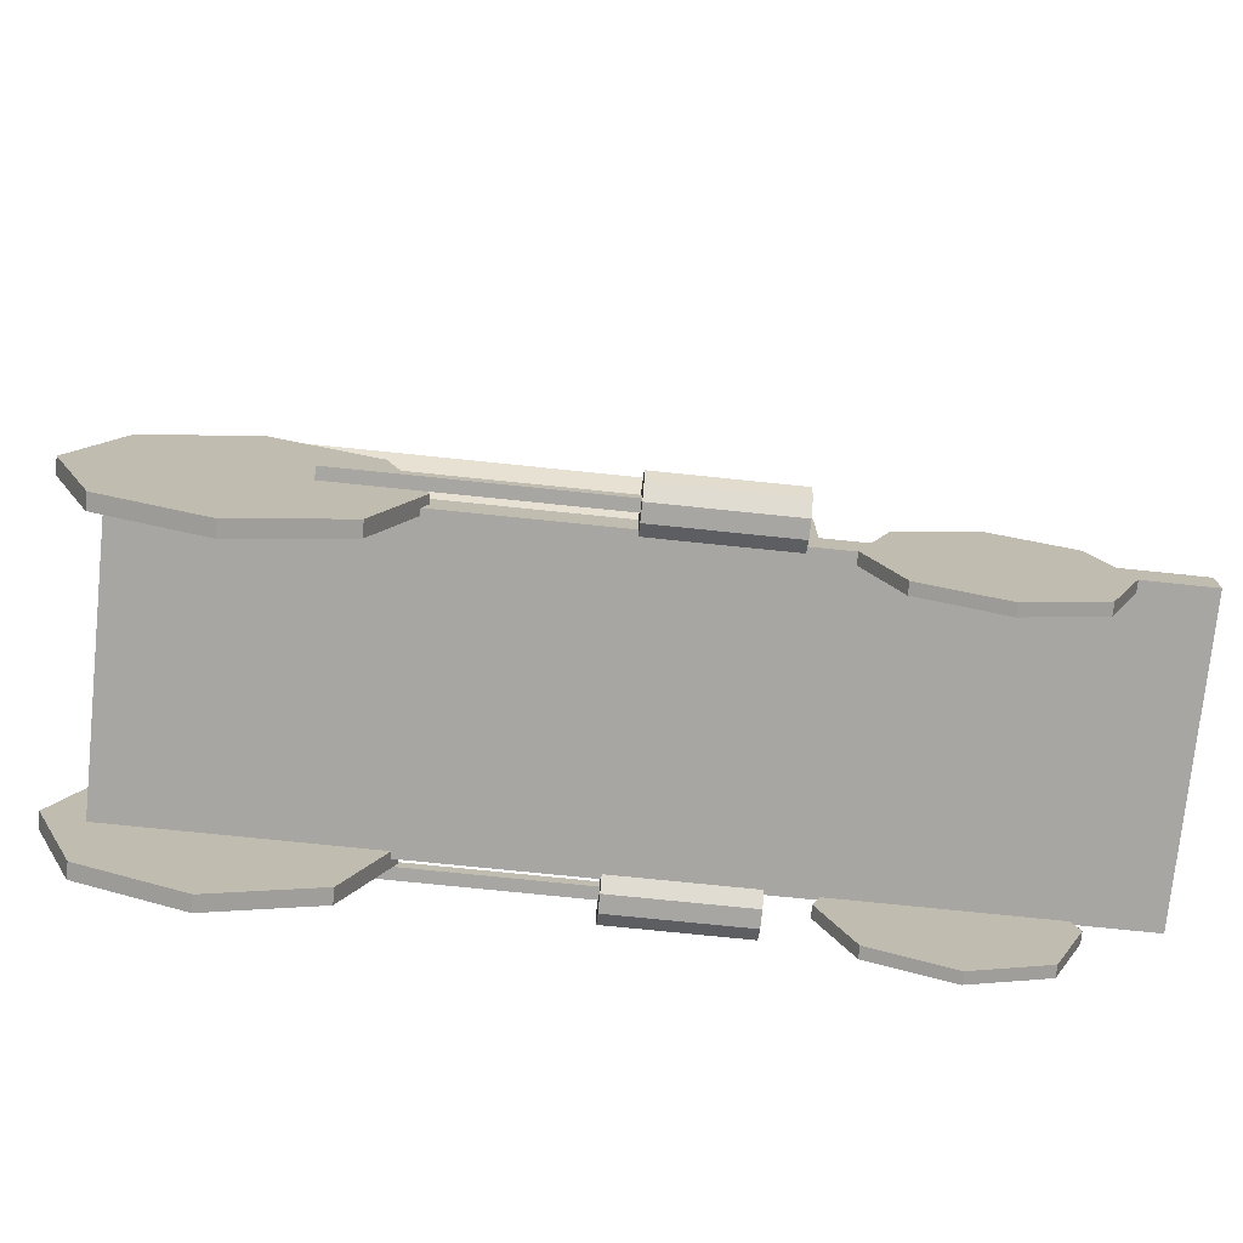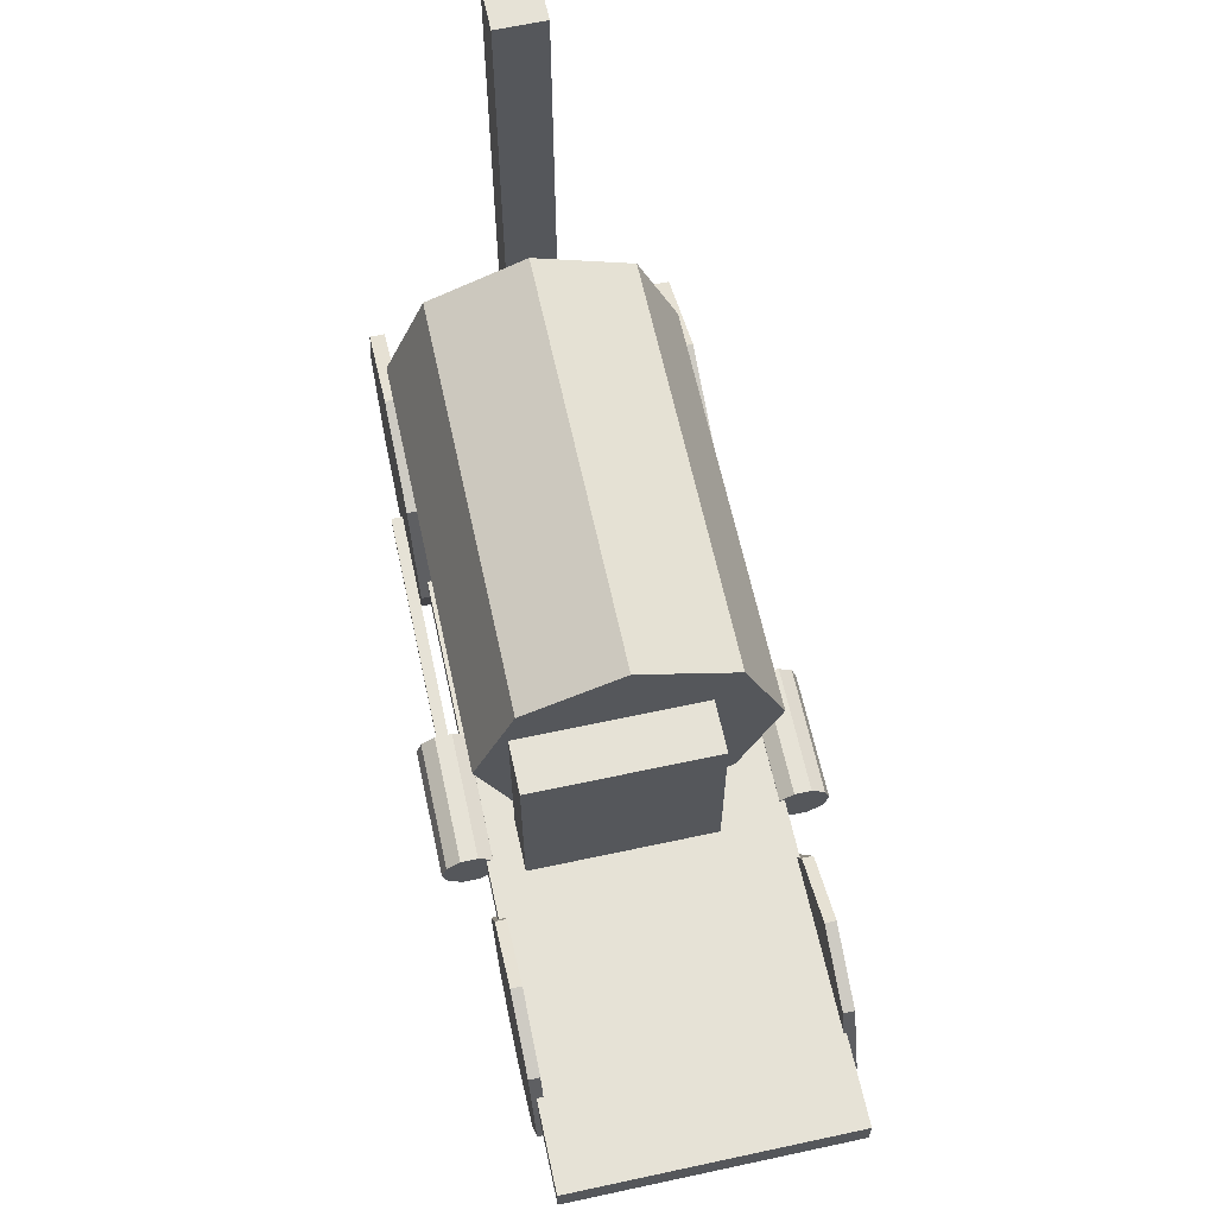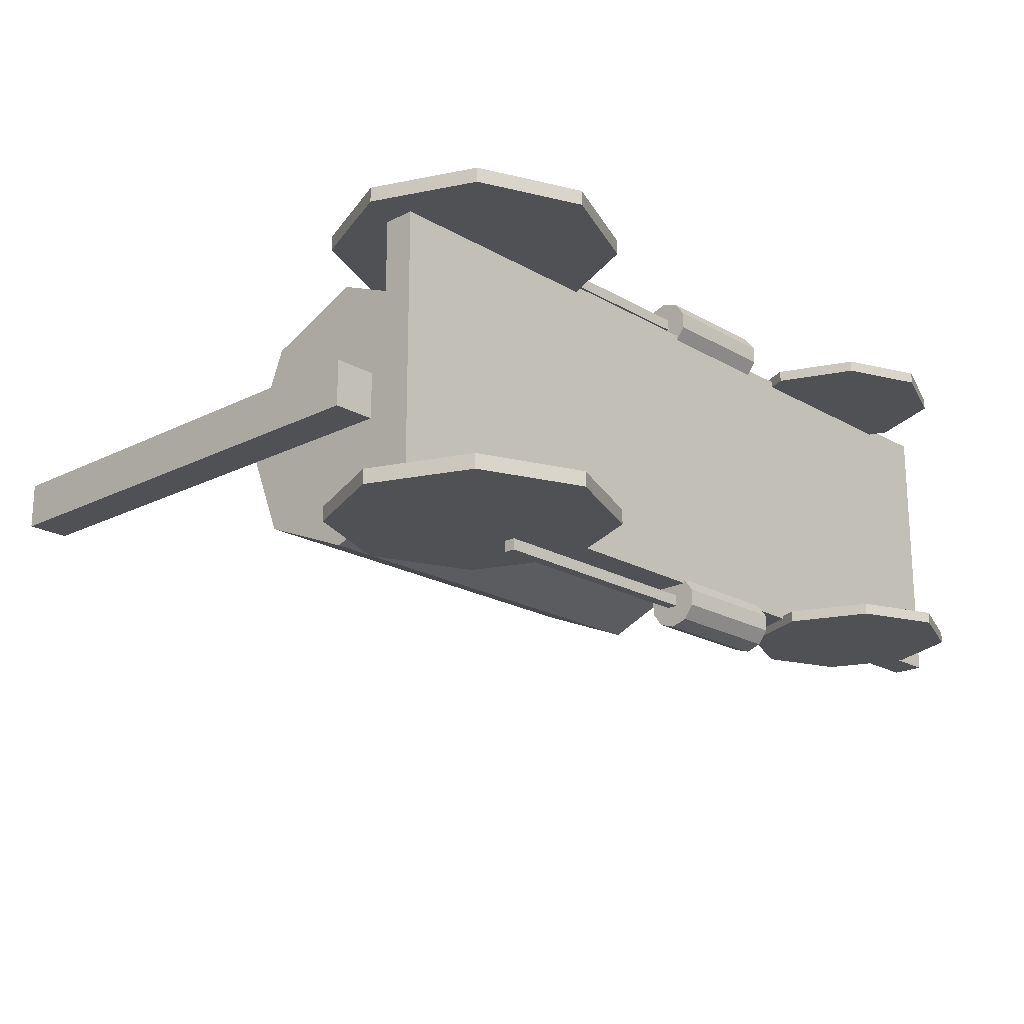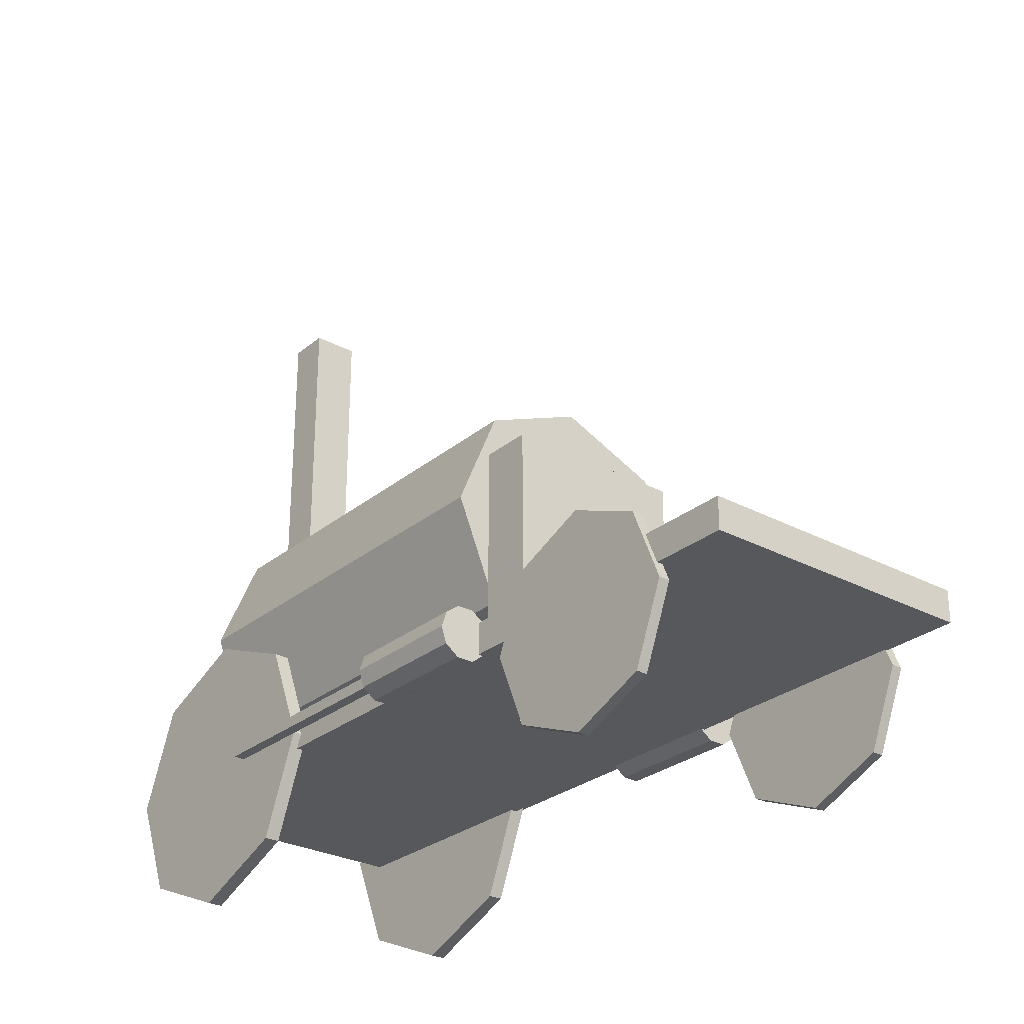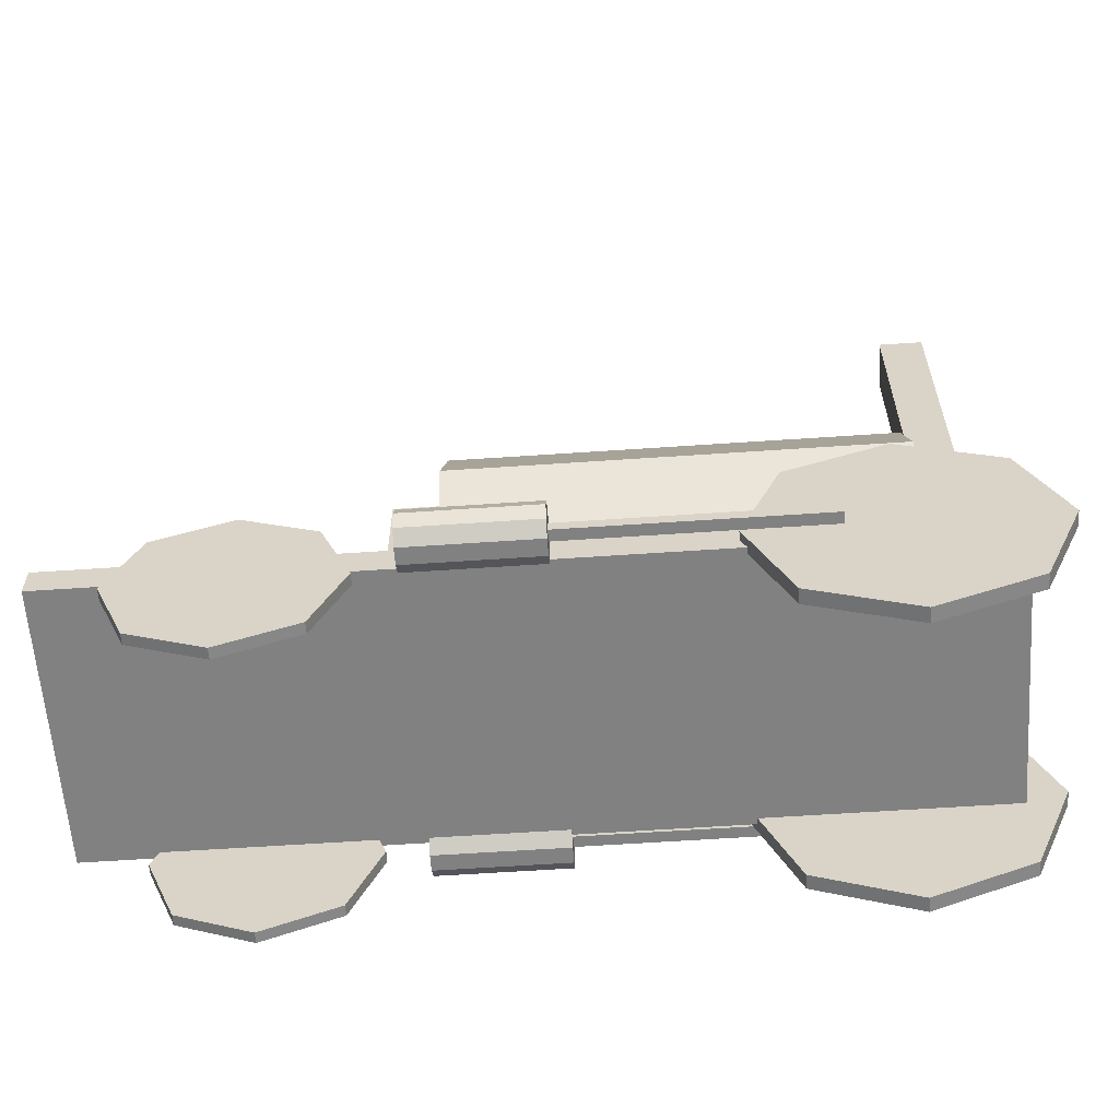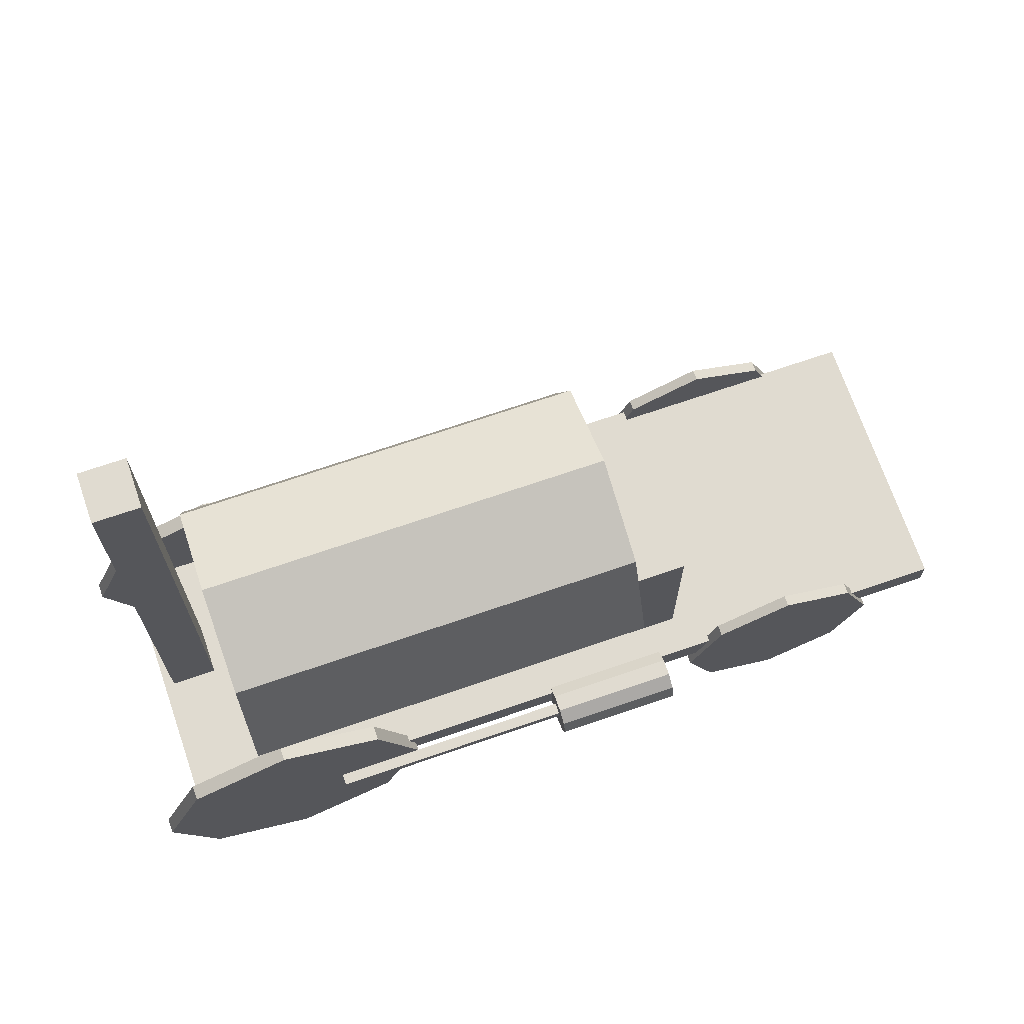
<metadata>
{"format":"obj","ext":"obj","renderer":"f3d","projection":"perspective","resolution":1024,"background":"white","views":[{"elev":-74.3,"azim":-5.9,"up":"+Y"},{"elev":63.8,"azim":77.7,"up":"+Y"},{"elev":-20.0,"azim":-46.8,"up":"+Z"},{"elev":-28.0,"azim":50.9,"up":"+Y"},{"elev":-60.4,"azim":-176.0,"up":"+Y"},{"elev":70.0,"azim":-19.0,"up":"+Y"}]}
</metadata>
<code>
o Cylindre_D_Cylinder.002
v 2.296 0.877 -1.227
v 3.199 0.877 -1.227
v 2.296 0.765 -1.191
v 3.199 0.765 -1.191
v 2.296 0.6958 -1.096
v 3.199 0.6958 -1.096
v 2.296 0.6958 -0.978
v 3.199 0.6958 -0.978
v 2.296 0.765 -0.8828
v 3.199 0.765 -0.8828
v 2.296 0.877 -0.8464
v 3.199 0.877 -0.8464
v 2.296 0.989 -0.8828
v 3.199 0.989 -0.8828
v 2.296 1.058 -0.978
v 3.199 1.058 -0.978
v 2.296 1.058 -1.096
v 3.199 1.058 -1.096
v 2.296 0.989 -1.191
v 3.199 0.989 -1.191
f 1 2 4 3
f 3 4 6 5
f 5 6 8 7
f 7 8 10 9
f 9 10 12 11
f 11 12 14 13
f 13 14 16 15
f 15 16 18 17
f 4 2 20 18 16 14 12 10 8 6
f 17 18 20 19
f 19 20 2 1
f 1 3 5 7 9 11 13 15 17 19
o Bras_puissance_D_Cube.006
v 1.674 0.8409 -0.9937
v 1.674 0.9214 -0.9937
v 1.674 0.8409 -1.074
v 1.674 0.9214 -1.074
v 2.488 0.8409 -0.9937
v 2.488 0.9214 -0.9937
v 2.488 0.8409 -1.074
v 2.488 0.9214 -1.074
f 21 22 24 23
f 23 24 28 27
f 27 28 26 25
f 25 26 22 21
f 23 27 25 21
f 28 24 22 26
o Bras_entrainement_D_Cube.005
v 0.547 0.8409 -0.9937
v 0.547 0.9214 -0.9937
v 0.547 0.8409 -1.074
v 0.547 0.9214 -1.074
v 1.675 0.8409 -0.9937
v 1.675 0.9214 -0.9937
v 1.675 0.8409 -1.074
v 1.675 0.9214 -1.074
f 29 30 32 31
f 31 32 36 35
f 35 36 34 33
f 33 34 30 29
f 31 35 33 29
f 36 32 30 34
o Bras_entrainement_G_Cube.002
v 0.547 0.8409 1.237
v 0.547 0.9214 1.237
v 0.547 0.8409 1.156
v 0.547 0.9214 1.156
v 1.675 0.8409 1.237
v 1.675 0.9214 1.237
v 1.675 0.8409 1.156
v 1.675 0.9214 1.156
f 37 38 40 39
f 39 40 44 43
f 43 44 42 41
f 41 42 38 37
f 39 43 41 37
f 44 40 38 42
o Bras_puissance_G_Cube.001
v 1.674 0.8409 1.237
v 1.674 0.9214 1.237
v 1.674 0.8409 1.156
v 1.674 0.9214 1.156
v 2.488 0.8409 1.237
v 2.488 0.9214 1.237
v 2.488 0.8409 1.156
v 2.488 0.9214 1.156
f 45 46 48 47
f 47 48 52 51
f 51 52 50 49
f 49 50 46 45
f 47 51 49 45
f 52 48 46 50
o Cylindre_G_Cylinder
v 2.296 0.877 1.003
v 3.199 0.877 1.003
v 2.296 0.765 1.039
v 3.199 0.765 1.039
v 2.296 0.6958 1.135
v 3.199 0.6958 1.135
v 2.296 0.6958 1.252
v 3.199 0.6958 1.252
v 2.296 0.765 1.348
v 3.199 0.765 1.348
v 2.296 0.877 1.384
v 3.199 0.877 1.384
v 2.296 0.989 1.348
v 3.199 0.989 1.348
v 2.296 1.058 1.252
v 3.199 1.058 1.252
v 2.296 1.058 1.135
v 3.199 1.058 1.135
v 2.296 0.989 1.039
v 3.199 0.989 1.039
f 53 54 56 55
f 55 56 58 57
f 57 58 60 59
f 59 60 62 61
f 61 62 64 63
f 63 64 66 65
f 65 66 68 67
f 67 68 70 69
f 56 54 72 70 68 66 64 62 60 58
f 69 70 72 71
f 71 72 54 53
f 53 55 57 59 61 63 65 67 69 71
o Commandes_Cube
v 3.007 1.119 0.8527
v 3.007 2.408 0.8527
v 3.007 1.119 -0.4365
v 3.007 2.408 -0.4365
v 3.372 1.119 0.8527
v 3.372 2.408 0.8527
v 3.372 1.119 -0.4365
v 3.372 2.408 -0.4365
f 73 74 76 75
f 75 76 80 79
f 79 80 78 77
f 77 78 74 73
f 75 79 77 73
f 80 76 74 78
o Chemine_Plane.001
v -0.4518 5.161 0.2262
v -0.4518 1.56 0.2262
v -0.4518 5.161 -0.1148
v -0.4518 1.56 -0.1148
v -0.1352 5.161 0.2262
v -0.1352 1.56 0.2262
v -0.1352 5.161 -0.1148
v -0.1352 1.56 -0.1148
f 81 83 84 82
f 85 86 88 87
f 84 83 87 88
f 81 82 86 85
f 82 84 88 86
f 83 81 85 87
o Roue_ARG_Circle.006
v 4.212 1.386 1.038
v 3.681 1.166 1.038
v 3.462 0.6358 1.038
v 3.681 0.1055 1.038
v 4.212 -0.1142 1.038
v 4.742 0.1055 1.038
v 4.962 0.6358 1.038
v 4.742 1.166 1.038
v 4.212 1.386 1.117
v 3.681 1.166 1.117
v 3.462 0.6358 1.117
v 3.681 0.1055 1.117
v 4.212 -0.1142 1.117
v 4.742 0.1055 1.117
v 4.962 0.6358 1.117
v 4.742 1.166 1.117
f 90 89 96 95 94 93 92 91
f 98 99 100 101 102 103 104 97
f 96 89 97 104
f 94 95 103 102
f 92 93 101 100
f 90 91 99 98
f 95 96 104 103
f 93 94 102 101
f 91 92 100 99
f 89 90 98 97
o Roue_ARD_Circle.005
v 4.212 1.386 -0.9775
v 3.681 1.166 -0.9775
v 3.462 0.6358 -0.9775
v 3.681 0.1055 -0.9775
v 4.212 -0.1142 -0.9775
v 4.742 0.1055 -0.9775
v 4.962 0.6358 -0.9775
v 4.742 1.166 -0.9775
v 4.212 1.386 -0.8989
v 3.681 1.166 -0.8989
v 3.462 0.6358 -0.8989
v 3.681 0.1055 -0.8989
v 4.212 -0.1142 -0.8989
v 4.742 0.1055 -0.8989
v 4.962 0.6358 -0.8989
v 4.742 1.166 -0.8989
f 106 105 112 111 110 109 108 107
f 114 115 116 117 118 119 120 113
f 112 105 113 120
f 110 111 119 118
f 108 109 117 116
f 106 107 115 114
f 111 112 120 119
f 109 110 118 117
f 107 108 116 115
f 105 106 114 113
o Roue_AVD_Circle.004
v 0.1672 1.858 -0.9775
v -0.5399 1.565 -0.9775
v -0.8328 0.8584 -0.9775
v -0.5399 0.1513 -0.9775
v 0.1672 -0.1416 -0.9775
v 0.8743 0.1513 -0.9775
v 1.167 0.8584 -0.9775
v 0.8743 1.565 -0.9775
v 0.1672 1.858 -0.8728
v -0.5399 1.565 -0.8728
v -0.8328 0.8584 -0.8728
v -0.5399 0.1513 -0.8728
v 0.1672 -0.1416 -0.8728
v 0.8743 0.1513 -0.8728
v 1.167 0.8584 -0.8728
v 0.8743 1.565 -0.8728
f 122 121 128 127 126 125 124 123
f 130 131 132 133 134 135 136 129
f 128 121 129 136
f 126 127 135 134
f 124 125 133 132
f 122 123 131 130
f 127 128 136 135
f 125 126 134 133
f 123 124 132 131
f 121 122 130 129
o Roue_AVG_Circle.002
v 0.1672 1.858 1.038
v -0.5399 1.565 1.038
v -0.8328 0.8584 1.038
v -0.5399 0.1513 1.038
v 0.1672 -0.1416 1.038
v 0.8743 0.1513 1.038
v 1.167 0.8584 1.038
v 0.8743 1.565 1.038
v 0.1672 1.858 1.143
v -0.5399 1.565 1.143
v -0.8328 0.8584 1.143
v -0.5399 0.1513 1.143
v 0.1672 -0.1416 1.143
v 0.8743 0.1513 1.143
v 1.167 0.8584 1.143
v 0.8743 1.565 1.143
f 138 137 144 143 142 141 140 139
f 146 147 148 149 150 151 152 145
f 144 137 145 152
f 142 143 151 150
f 140 141 149 148
f 138 139 147 146
f 143 144 152 151
f 141 142 150 149
f 139 140 148 147
f 137 138 146 145
o Chassis_Plane
v -0.5553 0.7614 1.083
v 5.445 0.7614 1.083
v -0.5553 0.7614 -0.9173
v 5.445 0.7614 -0.9173
v -0.5553 0.9863 1.083
v 5.445 0.9863 1.083
v -0.5553 0.9863 -0.9173
v 5.445 0.9863 -0.9173
f 153 155 156 154
f 157 158 160 159
f 154 156 160 158
f 155 153 157 159
f 156 155 159 160
f 153 154 158 157
o Chaudiere_Circle.001
v 0 2 -0.9091
v -0 2.707 -0.6162
v -0 3 0.0909
v -0 2.707 0.798
v 0 2 1.091
v 0 1.293 0.798
v 0 1 0.0909
v 0 1.293 -0.6162
v 3 2 -0.9091
v 3 2.707 -0.6162
v 3 3 0.0909
v 3 2.707 0.798
v 3 2 1.091
v 3 1.293 0.798
v 3 1 0.0909
v 3 1.293 -0.6162
f 162 161 168 167 166 165 164 163
f 170 171 172 173 174 175 176 169
f 167 168 176 175
f 165 166 174 173
f 163 164 172 171
f 161 162 170 169
f 168 161 169 176
f 166 167 175 174
f 164 165 173 172
f 162 163 171 170

</code>
